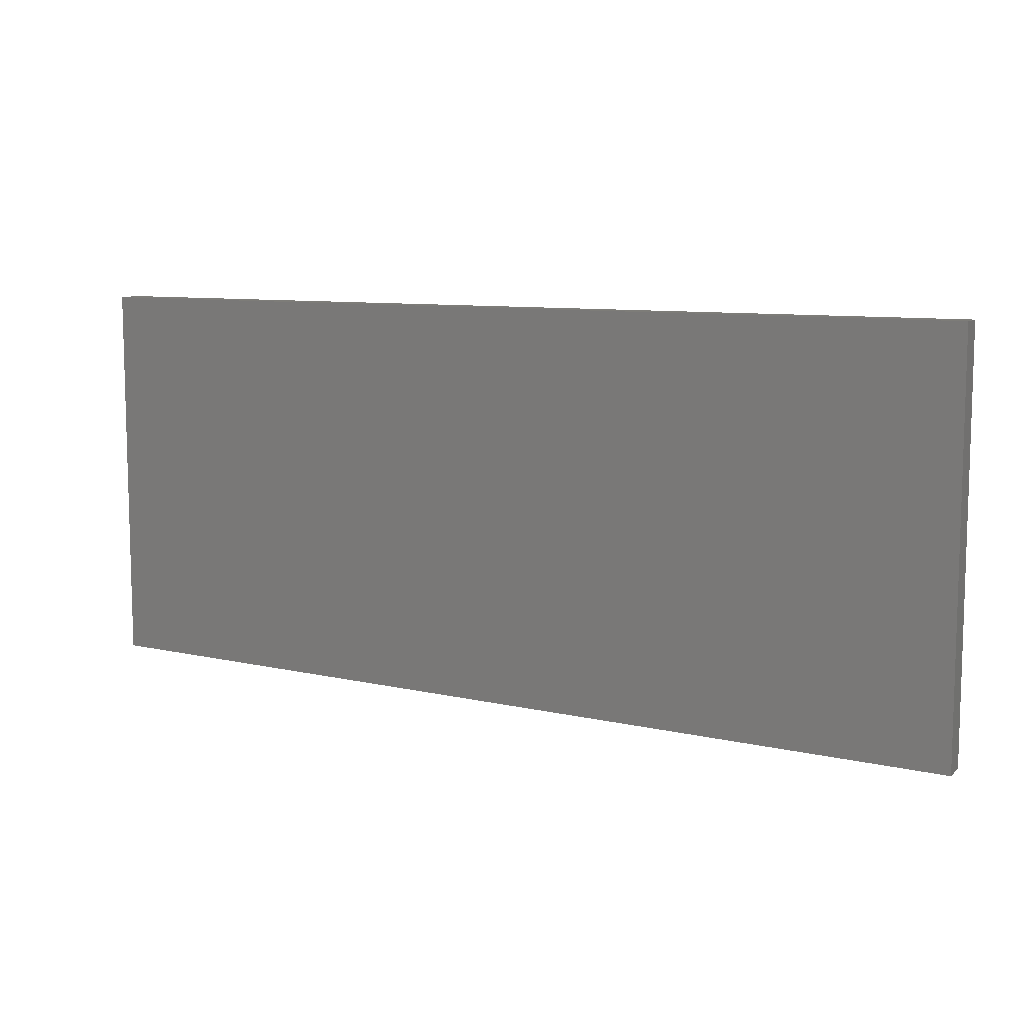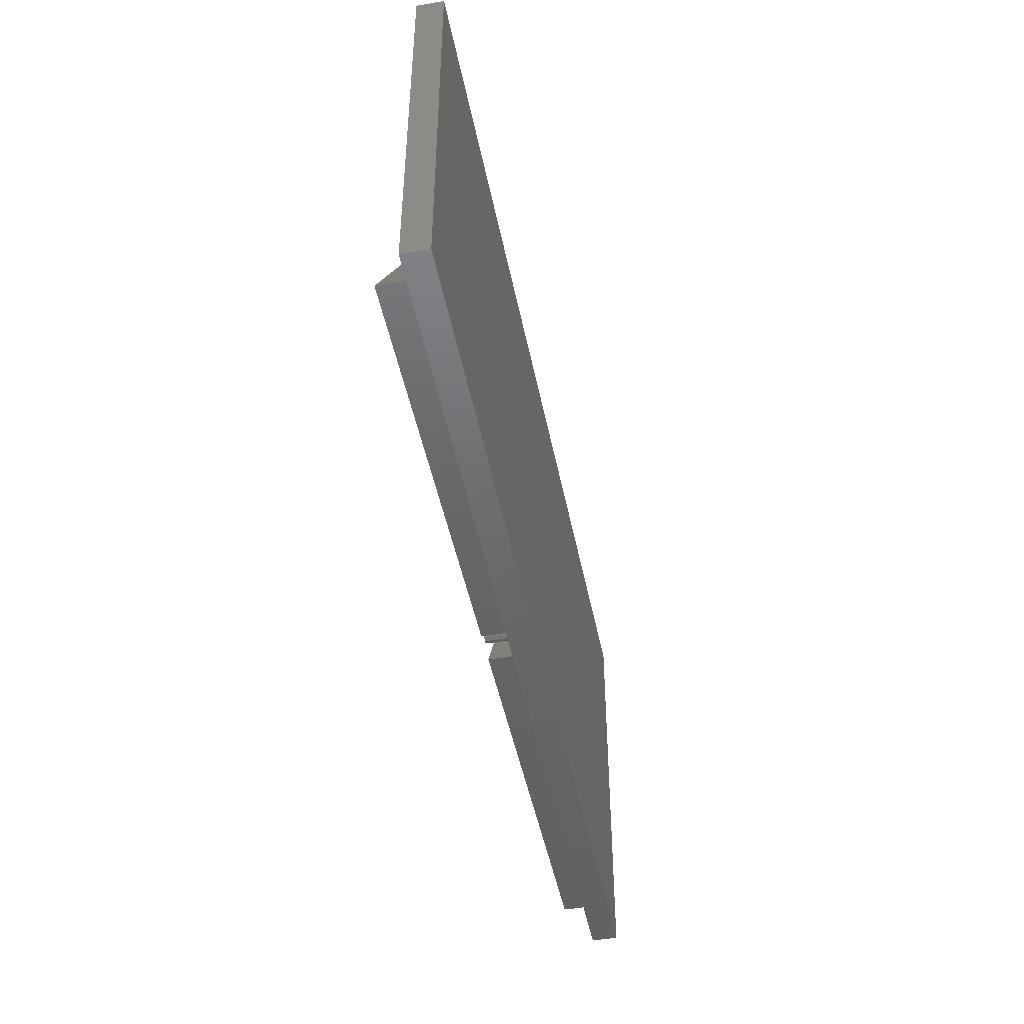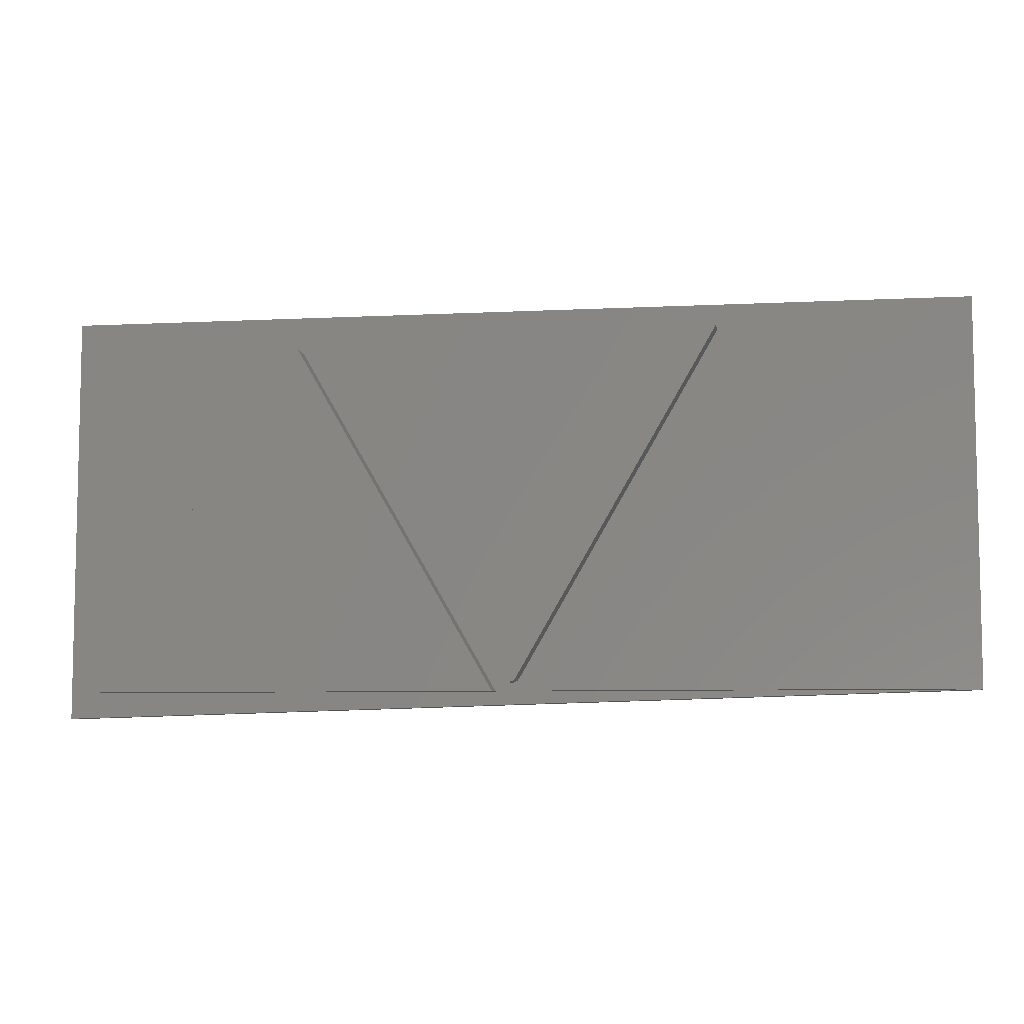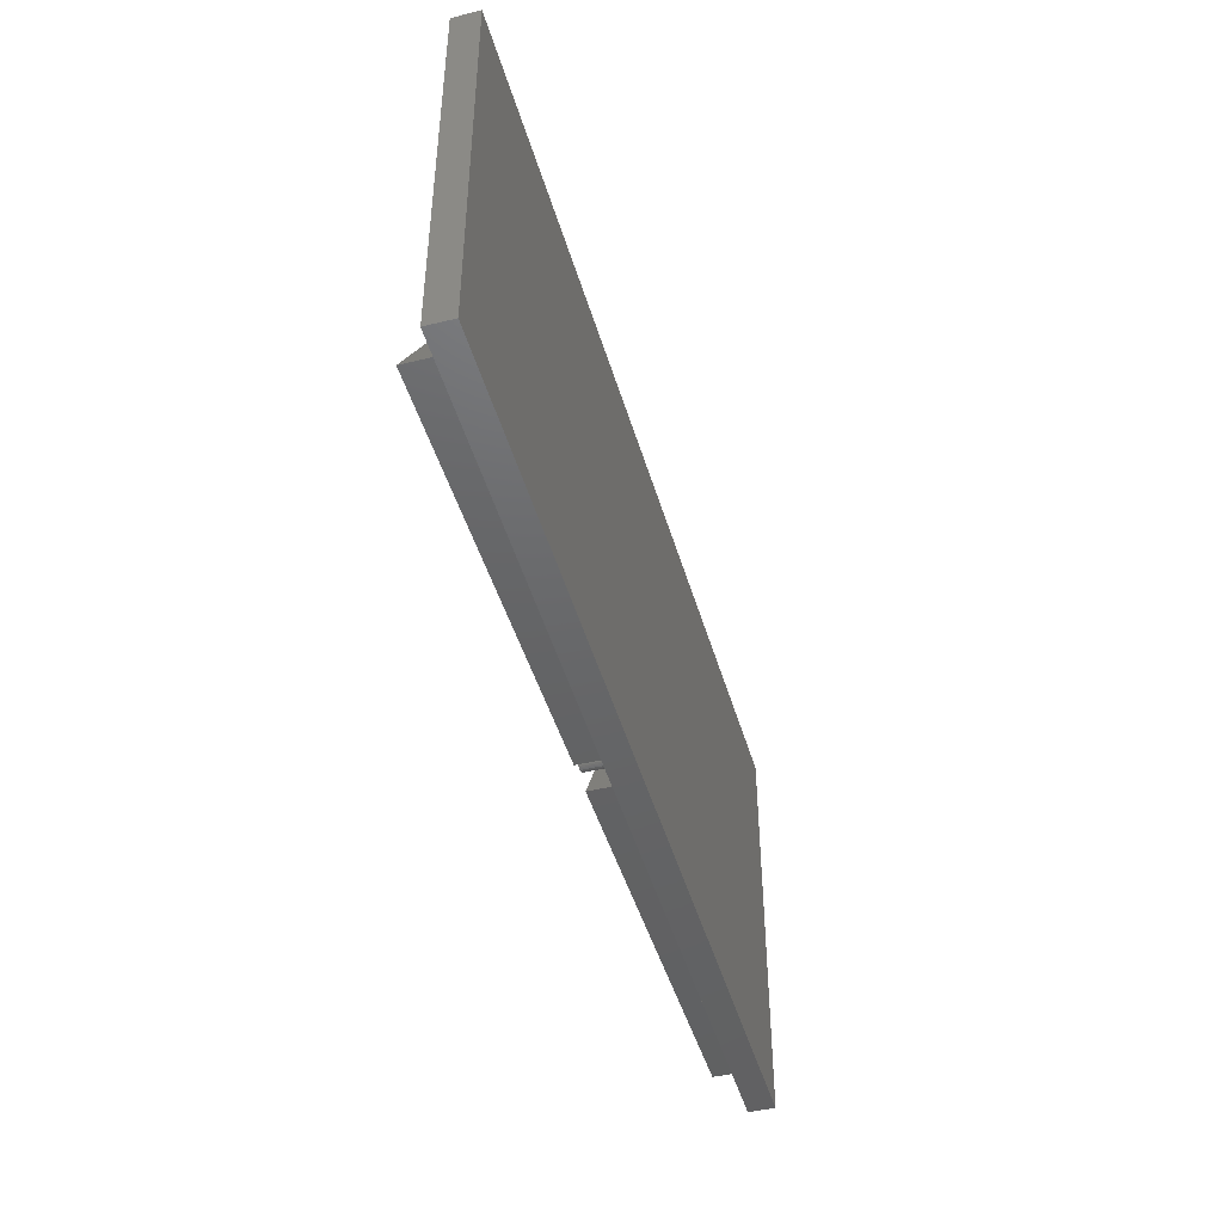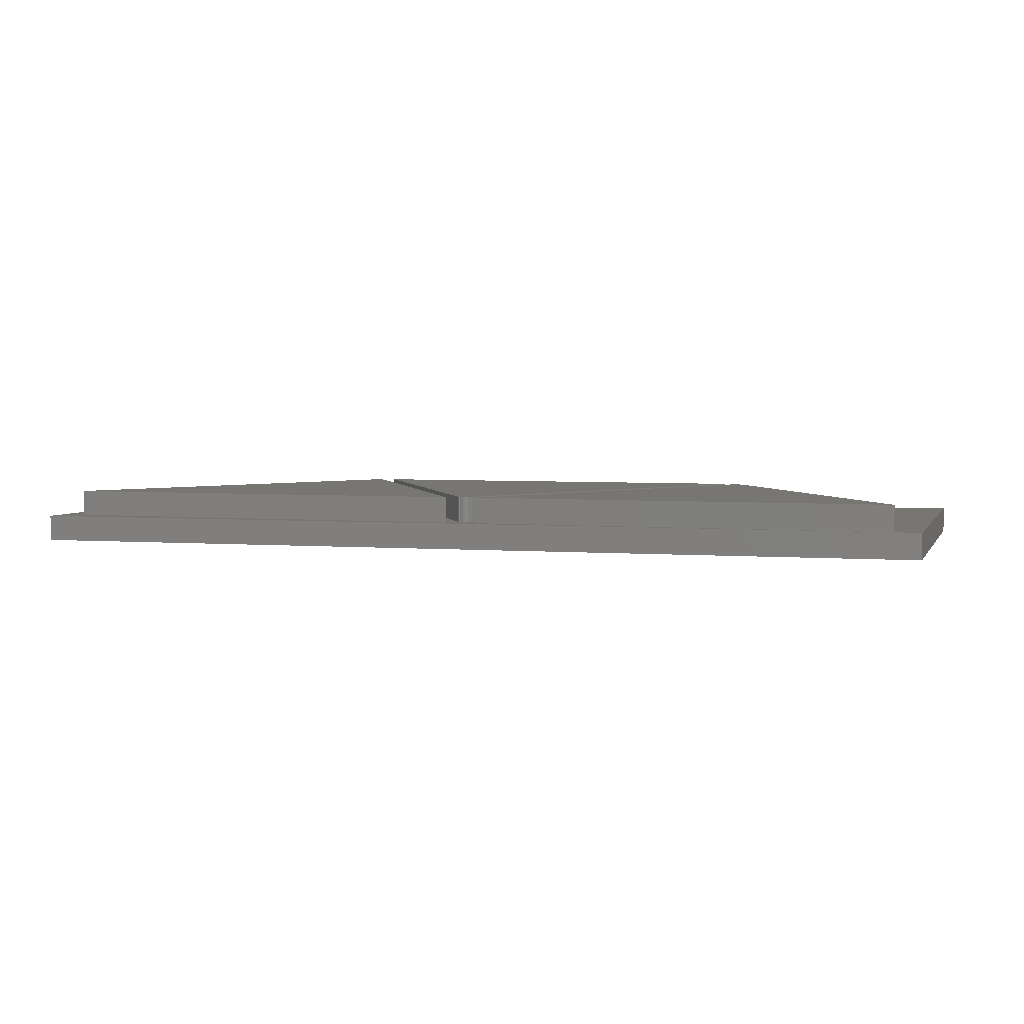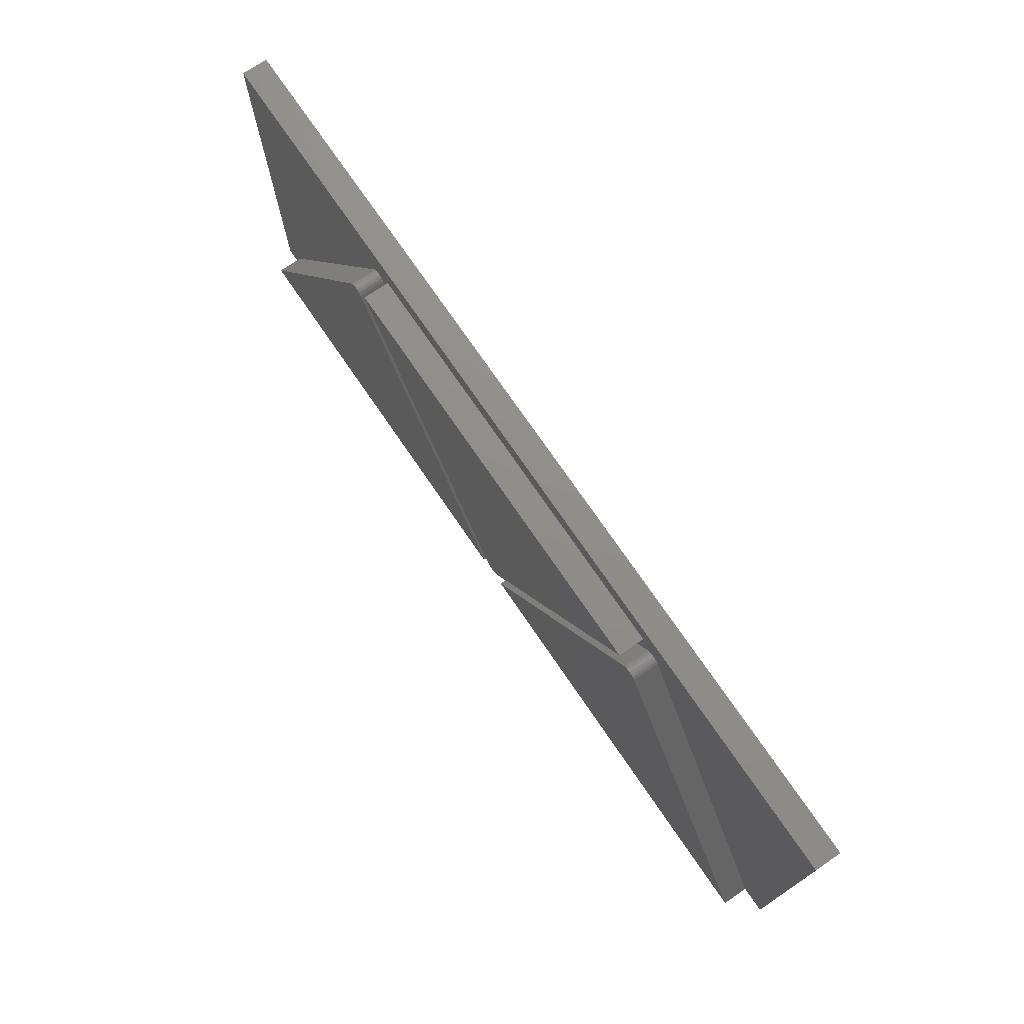
<metadata>
{"format":"stl","ext":"stl","renderer":"f3d","projection":"perspective","resolution":1024,"background":"white","views":[{"elev":9.3,"azim":-153.6,"up":"+Y"},{"elev":-46.3,"azim":101.1,"up":"+Y"},{"elev":-7.0,"azim":8.4,"up":"+Y"},{"elev":-45.2,"azim":105.8,"up":"+Y"},{"elev":3.7,"azim":16.8,"up":"+Z"},{"elev":73.5,"azim":55.7,"up":"+Y"}]}
</metadata>
<code>
# stl→obj: 86 verts, 201 faces
v 25.4 42.94 5.556
v 25.58 42.92 2.385
v 25.4 42.94 2.385
v 25.58 42.92 5.556
v 24.72 42.69 5.556
v 24.87 42.79 2.385
v 24.72 42.69 2.385
v 24.87 42.79 5.556
v 24.48 42.41 2.385
v 24.48 42.41 5.556
v 27.39 43.99 5.556
v 51.87 1.587 2.385
v 51.87 1.587 5.556
v 27.39 43.99 2.385
v 52.26 1.2 5.556
v 52.11 1.306 2.385
v 52.26 1.2 2.385
v 52.11 1.306 5.556
v 52.97 1.074 5.556
v 52.79 1.058 2.385
v 52.97 1.074 2.385
v 52.79 1.058 5.556
v 53.15 1.122 5.556
v 53.15 1.122 2.385
v 53.32 1.2 5.556
v 53.32 1.2 2.385
v 53.47 1.306 2.385
v 53.47 1.306 5.556
v 52.43 1.122 2.385
v 52.43 1.122 5.556
v 53.71 1.588 5.556
v 53.71 1.587 2.385
v 52.61 1.074 5.556
v 52.61 1.074 2.385
v 105.6 0 5.556
v 54.79 0 2.385
v 105.6 0 2.385
v 54.79 0 5.556
v 81.11 42.41 2.385
v 81.11 42.41 5.556
v 25.04 42.87 5.556
v 25.22 42.92 2.385
v 25.04 42.87 2.385
v 25.22 42.92 5.556
v 79.27 42.41 5.556
v 79.51 42.69 5.556
v 79.66 42.79 5.556
v 79.83 42.87 5.556
v 80.01 42.92 5.556
v 80.19 42.94 5.556
v 80.37 42.92 5.556
v 80.55 42.87 5.556
v 80.72 42.79 5.556
v 80.87 42.69 5.556
v 50.8 0 5.556
v 0 0 5.556
v 25.76 42.87 5.556
v 25.93 42.79 5.556
v 26.08 42.69 5.556
v 26.32 42.41 5.556
v 0 0 2.385
v 25.76 42.87 2.385
v 26.08 42.69 2.385
v 25.93 42.79 2.385
v 26.32 42.41 2.385
v 50.8 0 2.385
v 108.8 -8.319e-18 -0.7937
v 108.8 47.17 2.385
v 108.8 -1.942e-17 2.385
v 108.8 47.17 -0.7937
v -3.175 -3.175 -0.7937
v -3.175 -3.175 2.385
v -3.175 47.17 2.385
v -3.175 47.17 -0.7937
v 79.27 42.41 2.385
v 78.19 43.99 2.385
v 80.01 42.92 2.385
v 79.83 42.87 2.385
v 79.66 42.79 2.385
v 79.51 42.69 2.385
v 80.19 42.94 2.385
v 80.37 42.92 2.385
v 80.55 42.87 2.385
v 80.72 42.79 2.385
v 80.87 42.69 2.385
v 78.19 43.99 5.556
f 1 2 3
f 2 1 4
f 5 6 7
f 6 5 8
f 5 9 10
f 9 5 7
f 11 12 13
f 12 11 14
f 15 16 17
f 16 15 18
f 19 20 21
f 20 19 22
f 23 21 24
f 21 23 19
f 25 24 26
f 24 25 23
f 27 25 26
f 25 27 28
f 29 15 17
f 15 29 30
f 27 31 28
f 31 27 32
f 33 29 34
f 29 33 30
f 22 34 20
f 34 22 33
f 35 36 37
f 36 35 38
f 39 35 37
f 35 39 40
f 41 42 43
f 42 41 44
f 8 43 6
f 43 8 41
f 35 45 38
f 45 35 46
f 46 35 47
f 47 35 48
f 48 35 49
f 49 35 50
f 50 35 51
f 51 35 52
f 52 35 53
f 53 35 54
f 54 35 40
f 55 10 56
f 10 55 5
f 5 55 8
f 8 55 41
f 41 55 44
f 44 55 1
f 1 55 4
f 4 55 57
f 57 55 58
f 58 55 59
f 59 55 60
f 44 3 42
f 3 44 1
f 10 61 56
f 61 10 9
f 4 62 2
f 62 4 57
f 58 63 64
f 63 58 59
f 65 59 60
f 59 65 63
f 57 64 62
f 64 57 58
f 65 55 66
f 55 65 60
f 67 68 69
f 68 67 70
f 69 71 67
f 71 69 72
f 73 71 72
f 71 73 74
f 66 9 61
f 9 66 7
f 7 66 6
f 6 66 43
f 43 66 42
f 42 66 3
f 3 66 2
f 2 66 62
f 62 66 64
f 64 66 63
f 63 66 65
f 55 61 66
f 61 55 56
f 45 36 38
f 36 45 75
f 66 14 65
f 14 66 12
f 36 76 32
f 76 36 75
f 72 61 73
f 61 72 69
f 61 69 66
f 66 69 36
f 66 36 17
f 66 17 16
f 66 16 12
f 17 36 29
f 29 36 34
f 34 36 20
f 20 36 21
f 21 36 24
f 24 36 26
f 26 36 27
f 27 36 32
f 36 69 37
f 73 14 68
f 14 73 6
f 6 73 7
f 7 73 9
f 9 73 61
f 14 6 43
f 14 43 42
f 14 42 3
f 14 3 2
f 14 2 62
f 14 62 64
f 14 64 63
f 14 63 65
f 68 14 76
f 68 76 77
f 77 76 78
f 78 76 79
f 79 76 80
f 80 76 75
f 68 77 81
f 68 81 82
f 68 82 83
f 68 83 84
f 68 84 85
f 68 85 39
f 68 39 37
f 68 37 69
f 37 75 36
f 75 37 80
f 80 37 79
f 79 37 78
f 78 37 77
f 77 37 81
f 81 37 82
f 82 37 83
f 83 37 84
f 84 37 85
f 85 37 39
f 53 85 84
f 85 53 54
f 85 40 39
f 40 85 54
f 49 81 77
f 81 49 50
f 50 82 81
f 82 50 51
f 78 49 77
f 49 78 48
f 47 78 79
f 78 47 48
f 80 47 79
f 47 80 46
f 46 75 45
f 75 46 80
f 52 84 83
f 84 52 53
f 51 83 82
f 83 51 52
f 13 16 18
f 16 13 12
f 76 31 32
f 31 76 86
f 13 86 11
f 86 13 18
f 86 18 15
f 86 15 30
f 86 30 33
f 86 33 22
f 86 22 19
f 86 19 23
f 86 23 25
f 86 25 28
f 86 28 31
f 12 76 14
f 76 12 16
f 76 16 17
f 76 17 29
f 76 29 34
f 76 34 20
f 76 20 21
f 76 21 24
f 76 24 26
f 76 26 27
f 76 27 32
f 11 76 14
f 76 11 86
f 73 70 74
f 70 73 68
f 70 71 74
f 71 70 67

</code>
